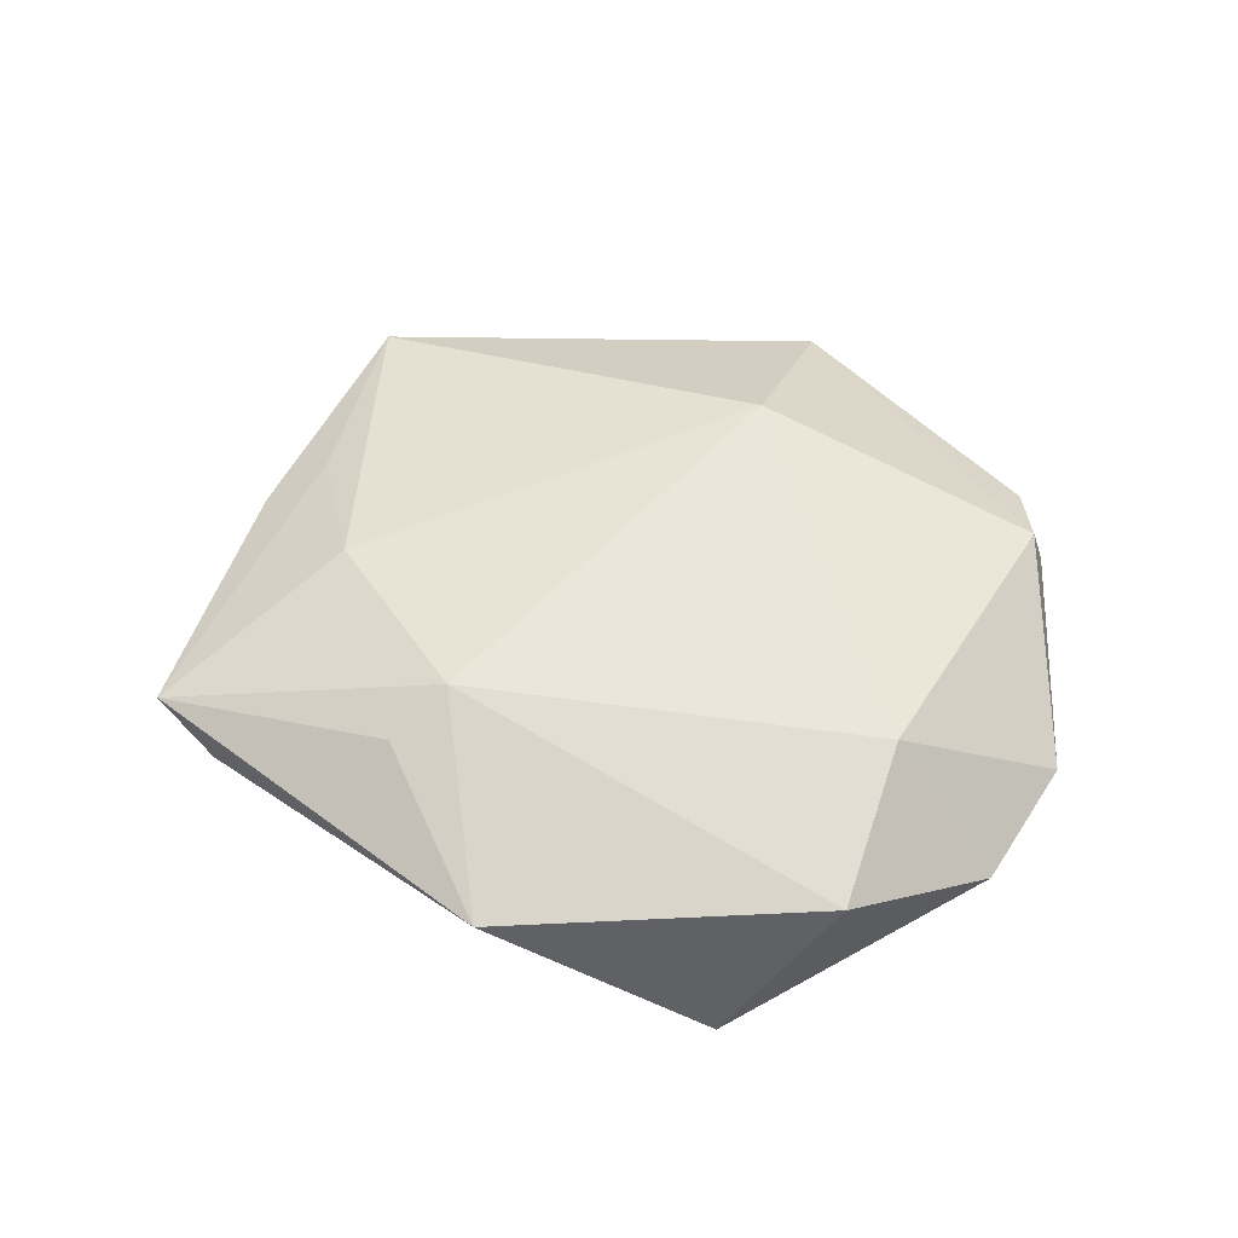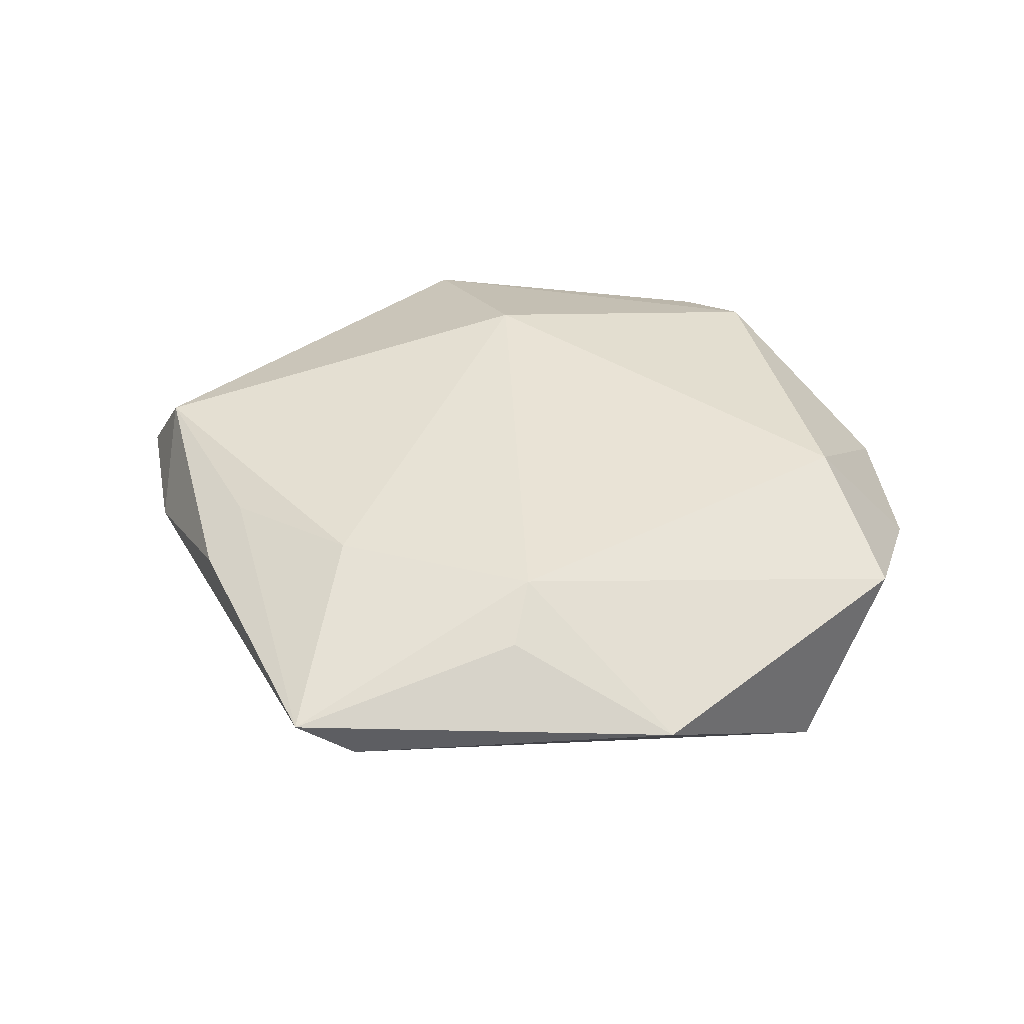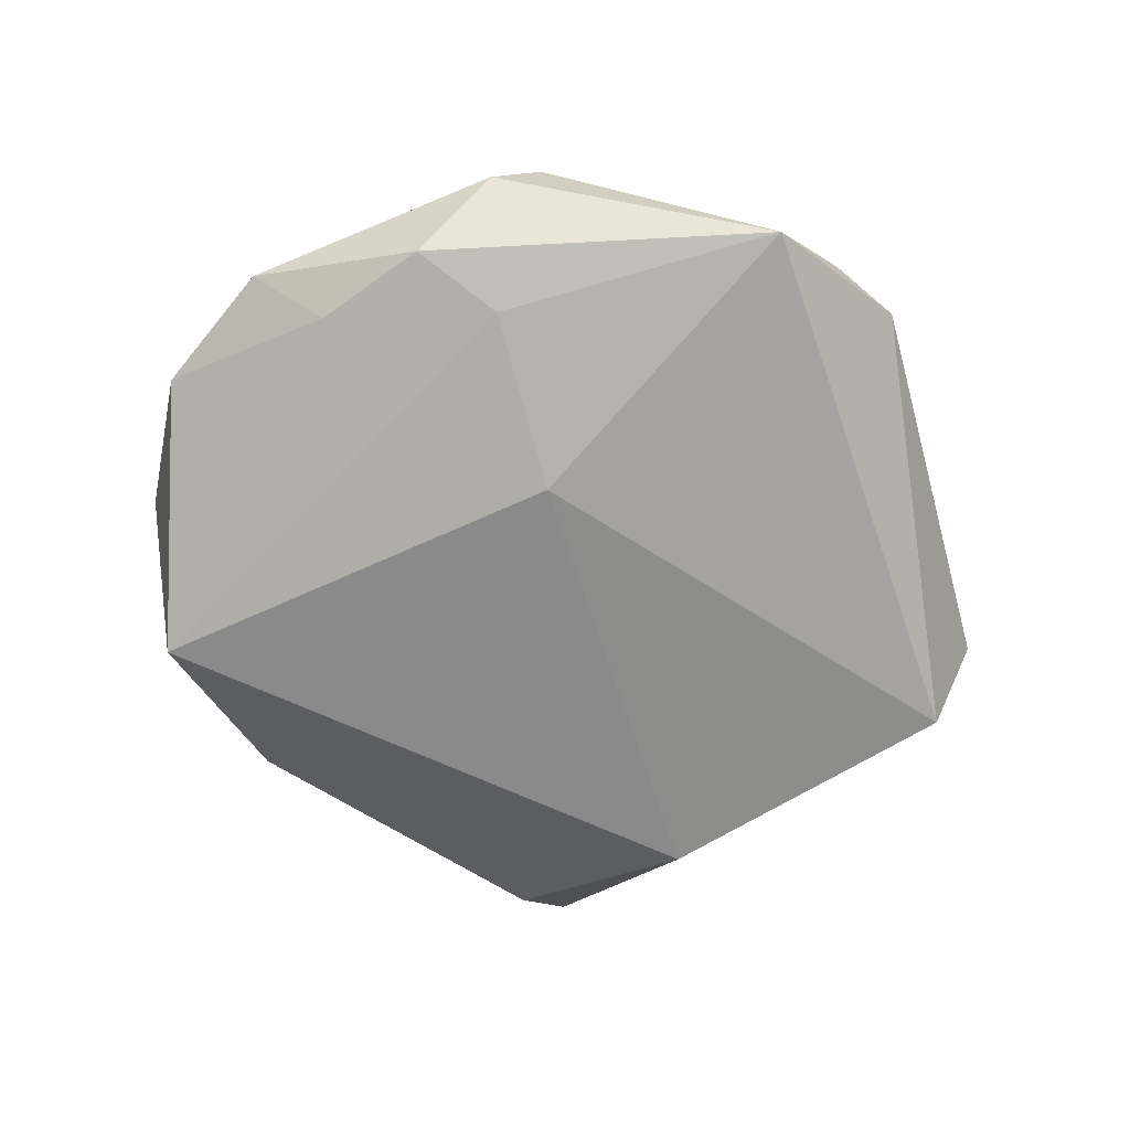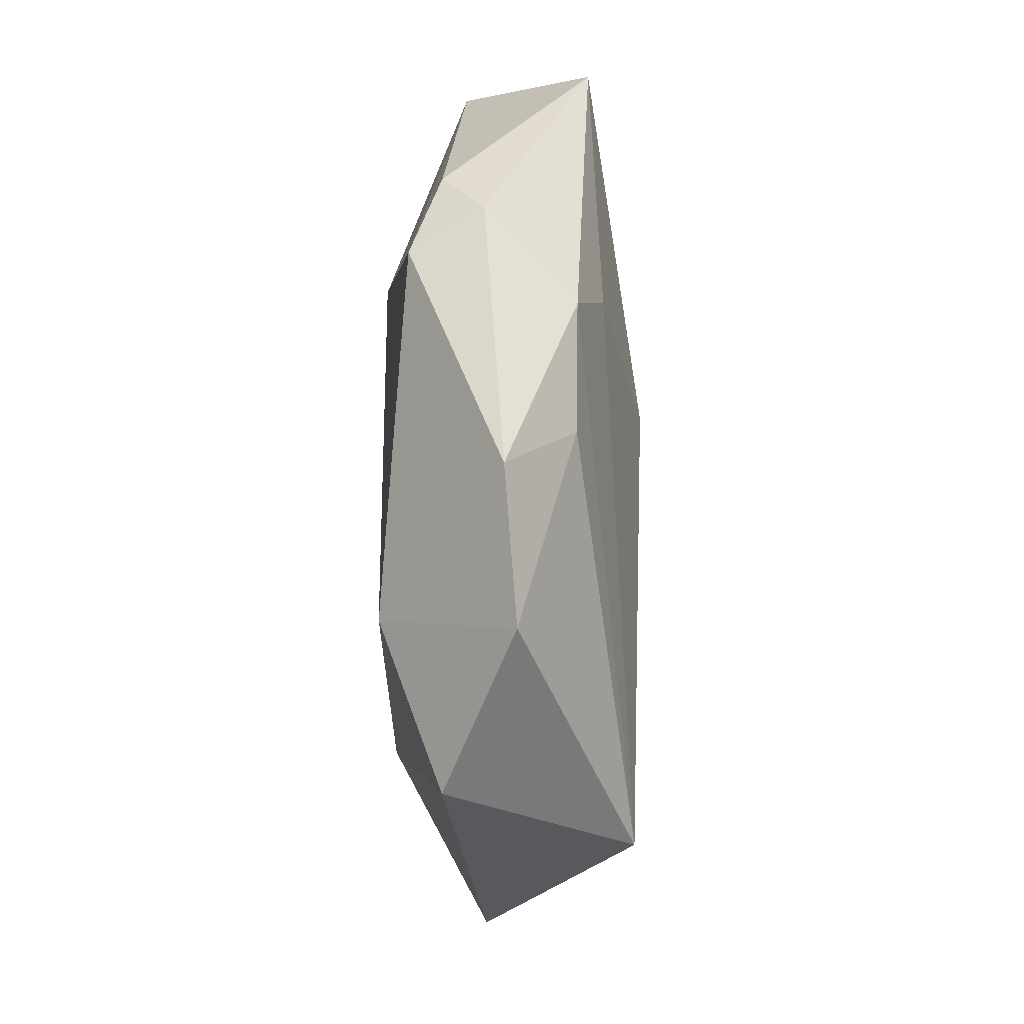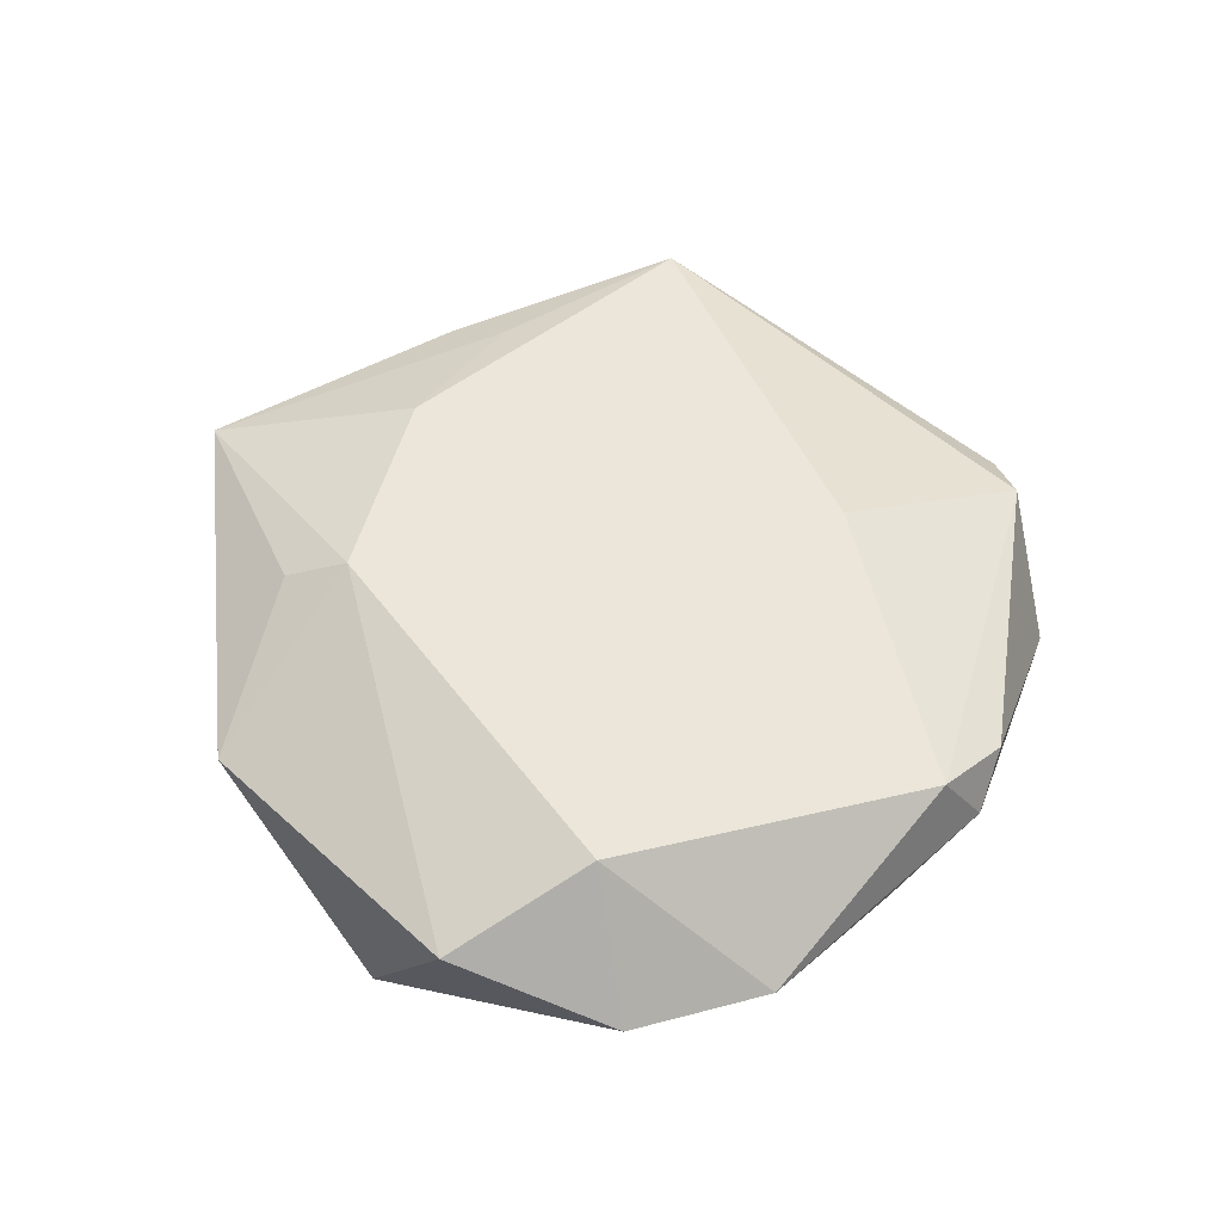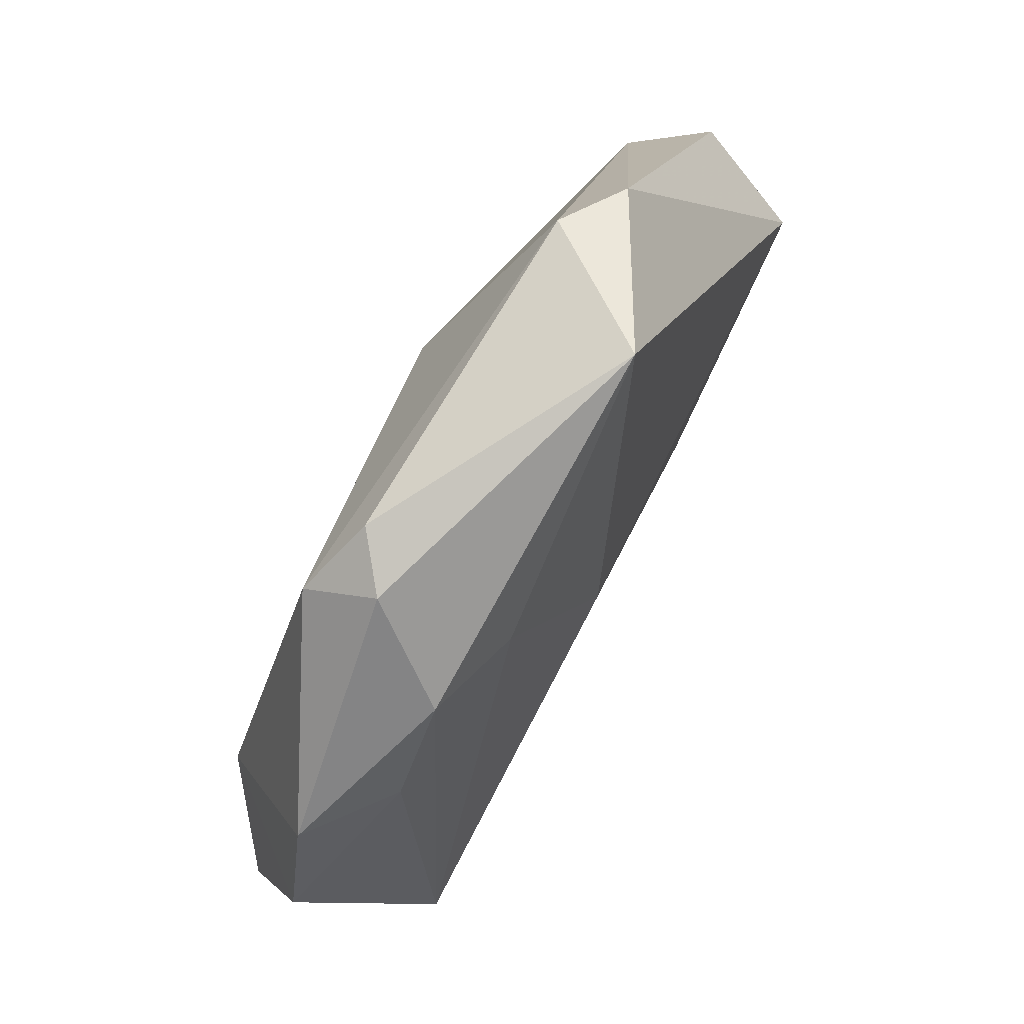
<metadata>
{"format":"obj","ext":"obj","renderer":"f3d","projection":"perspective","resolution":1024,"background":"white","views":[{"elev":45.1,"azim":53.1,"up":"+Z"},{"elev":40.6,"azim":11.8,"up":"+Z"},{"elev":-67.3,"azim":162.1,"up":"+Z"},{"elev":21.9,"azim":90.9,"up":"+Y"},{"elev":52.8,"azim":98.2,"up":"+Z"},{"elev":76.8,"azim":119.0,"up":"+Y"}]}
</metadata>
<code>
v 0.03435 -0.01758 -0.01122
v 0.04029 -0.009563 0.004896
v -0.02934 -0.02145 0.005109
v 0.004339 0.01028 -0.01215
v -0.01446 -0.0218 0.0102
v -0.0234 0.03323 0.0009176
v -0.02759 -0.01557 0.007828
v 0.01943 0.03041 0.008151
v -0.006177 0.01923 0.01174
v 0.01304 0.03507 0.005538
v -0.03911 -0.009103 -0.000337
v 0.02165 -0.03317 0.00177
v 0.03238 0.002399 0.01036
v 0.01769 0.03394 0.001828
v 0.02909 0.01799 -0.005988
v 0.005292 -0.02411 0.01097
v -0.01407 -0.04191 0.004178
v 0.01378 0.02428 -0.008372
v -0.01734 0.03525 0.004431
v -0.021 -0.02513 -0.00941
v 0.04151 0.00595 -0.001291
v 0.02252 0.02695 -0.00602
v -0.008897 -0.03985 -0.0003371
v 0.03668 0.01812 -0.0001715
v -0.008989 0.03936 -0.007182
v 0.005227 -0.03018 0.00795
v -0.04046 -0.002451 -0.009342
v -0.03979 -0.0007455 0.007997
v -0.04376 0.002119 0.0009114
f 4 27 25
f 29 27 11
f 11 27 17
f 17 27 20
f 20 4 1
f 27 4 20
f 6 27 29
f 25 27 6
f 3 11 17
f 21 24 13
f 25 6 19
f 8 9 13
f 13 24 8
f 8 19 9
f 23 20 1
f 17 20 23
f 1 12 23
f 23 12 17
f 16 5 17
f 13 9 16
f 9 5 16
f 7 3 17
f 17 5 7
f 2 21 13
f 13 16 2
f 2 16 12
f 2 12 1
f 1 21 2
f 28 6 29
f 28 19 6
f 9 19 28
f 3 7 28
f 28 5 9
f 28 7 5
f 29 11 28
f 11 3 28
f 18 4 25
f 25 22 18
f 1 4 18
f 18 22 1
f 14 8 24
f 24 22 14
f 14 22 25
f 15 21 1
f 1 22 15
f 24 21 15
f 15 22 24
f 17 12 26
f 26 16 17
f 12 16 26
f 8 14 10
f 19 8 10
f 10 14 25
f 25 19 10

</code>
